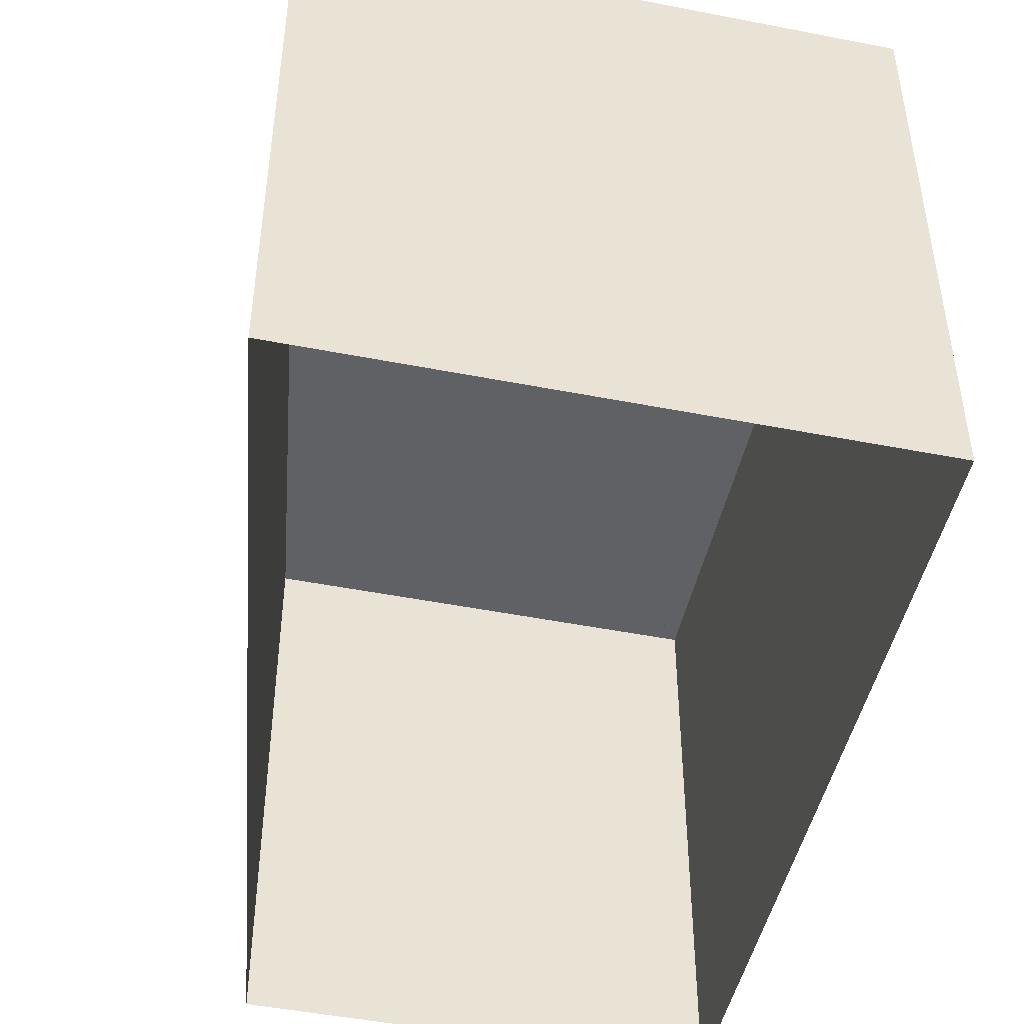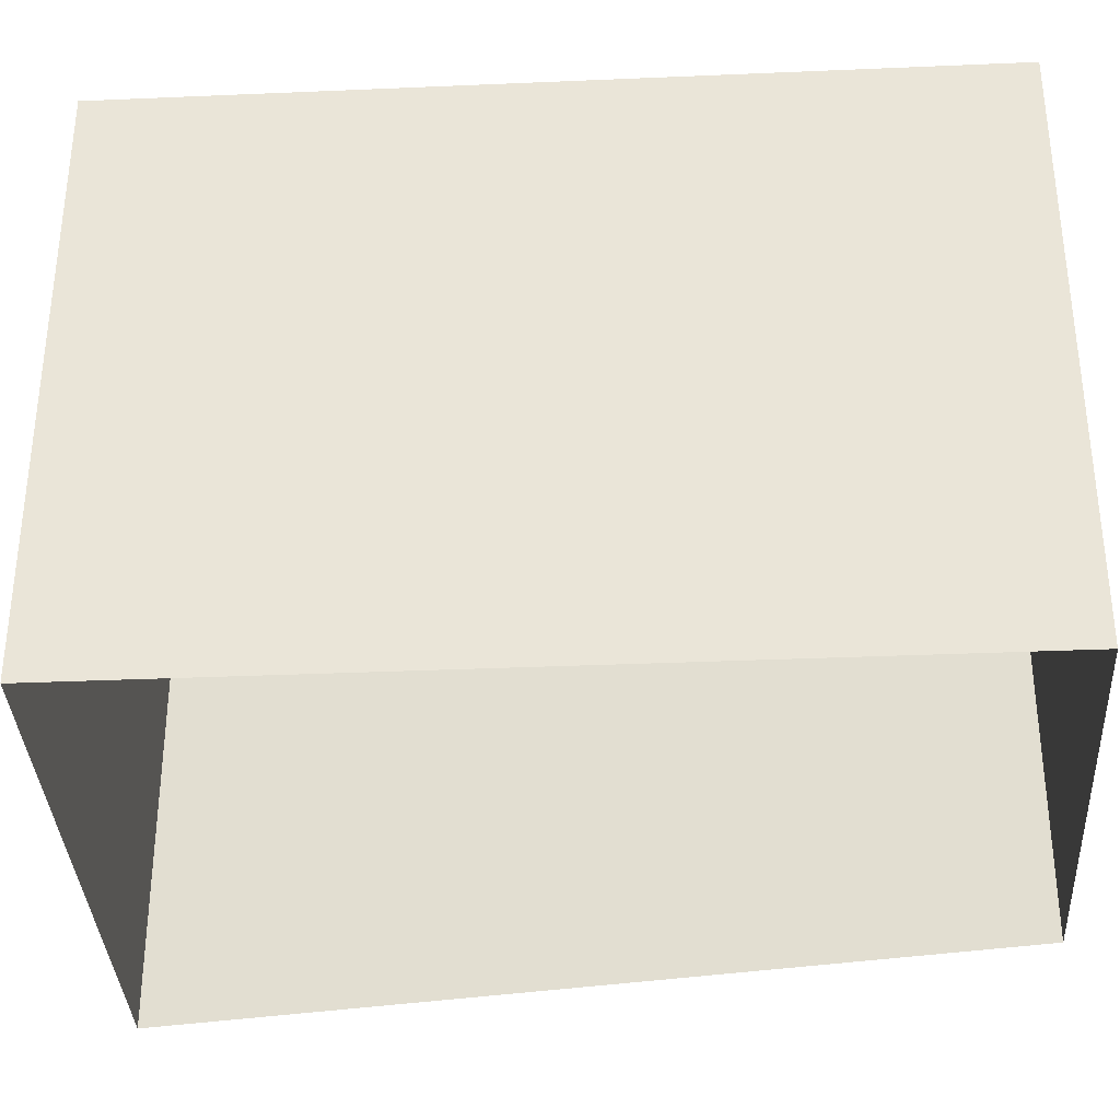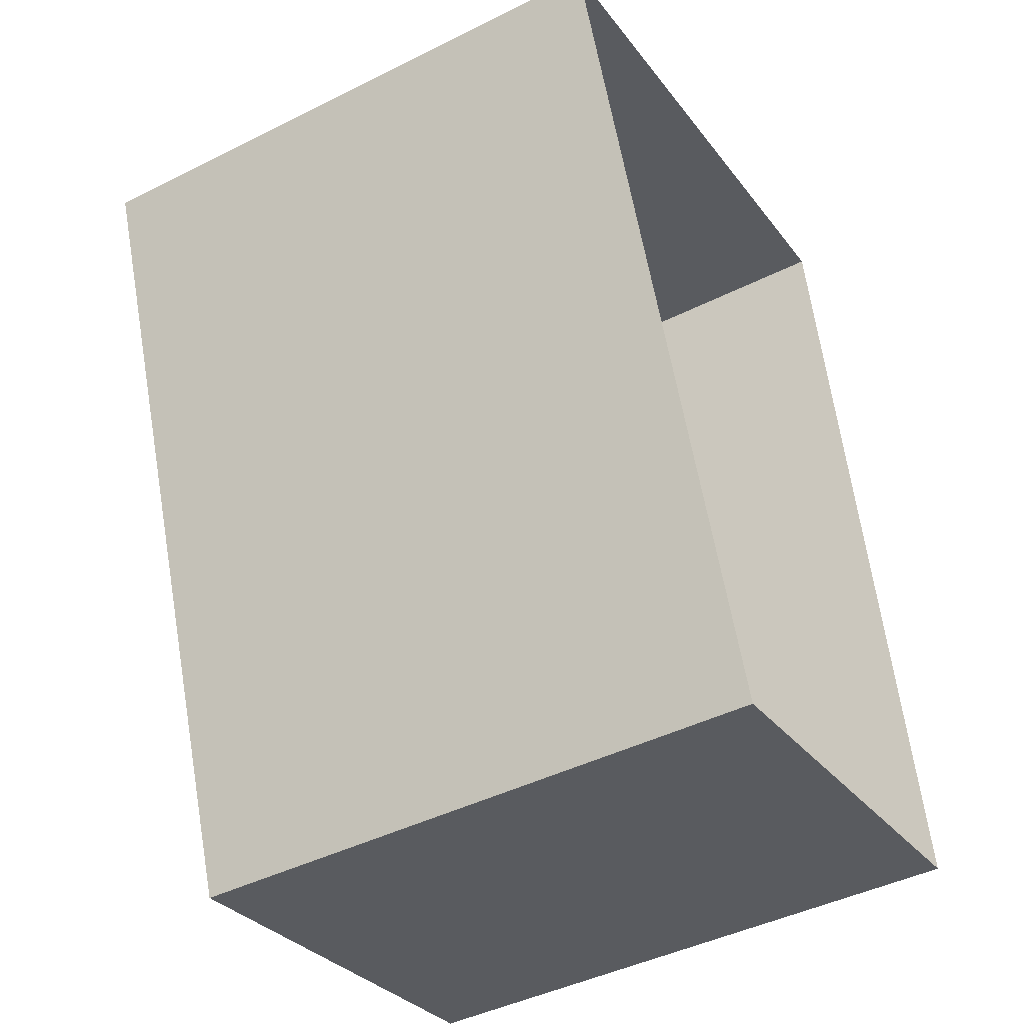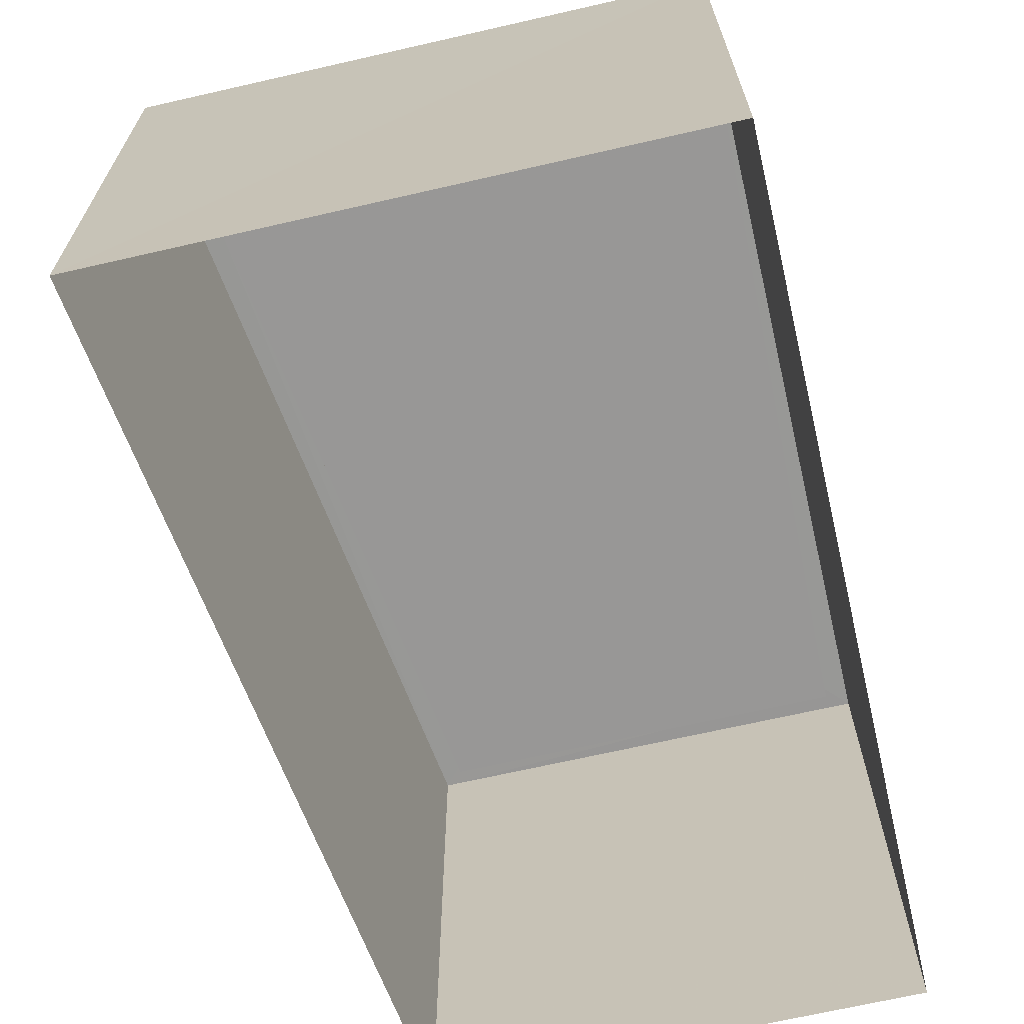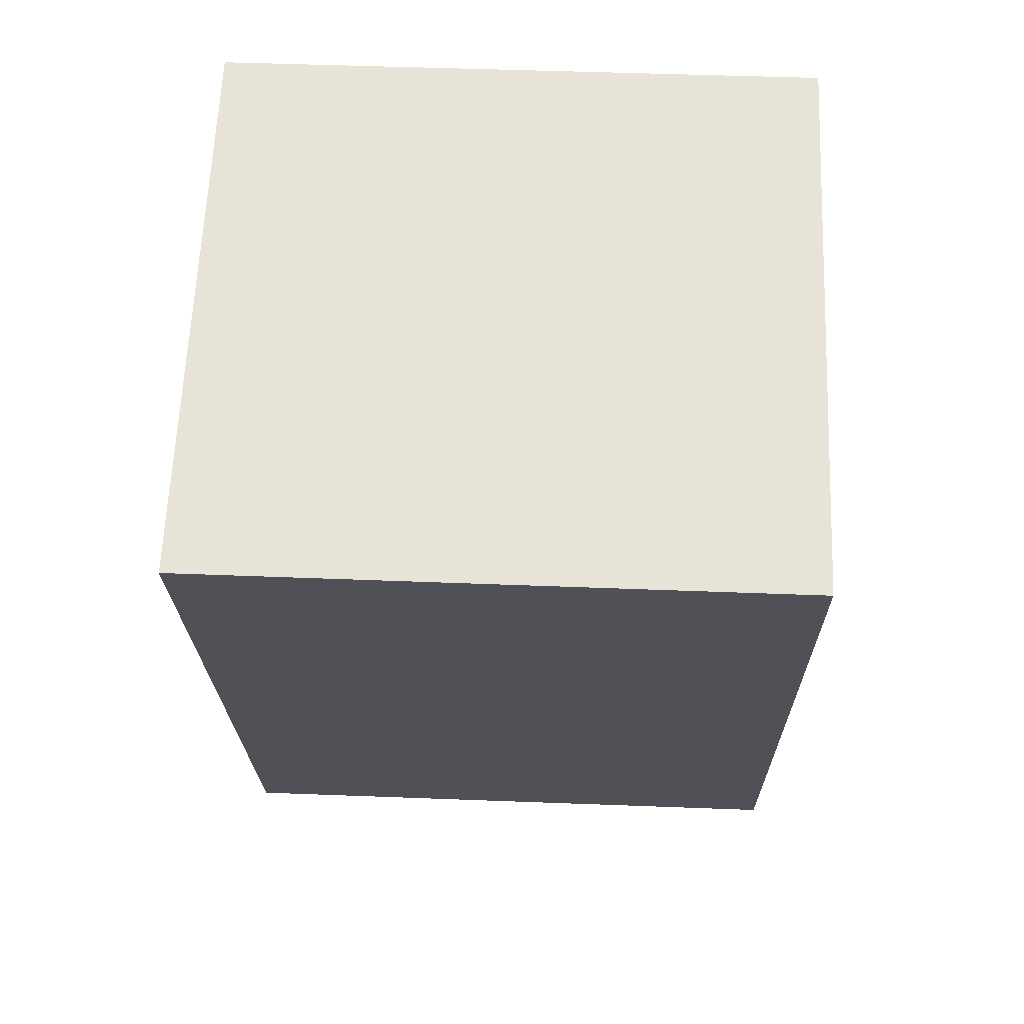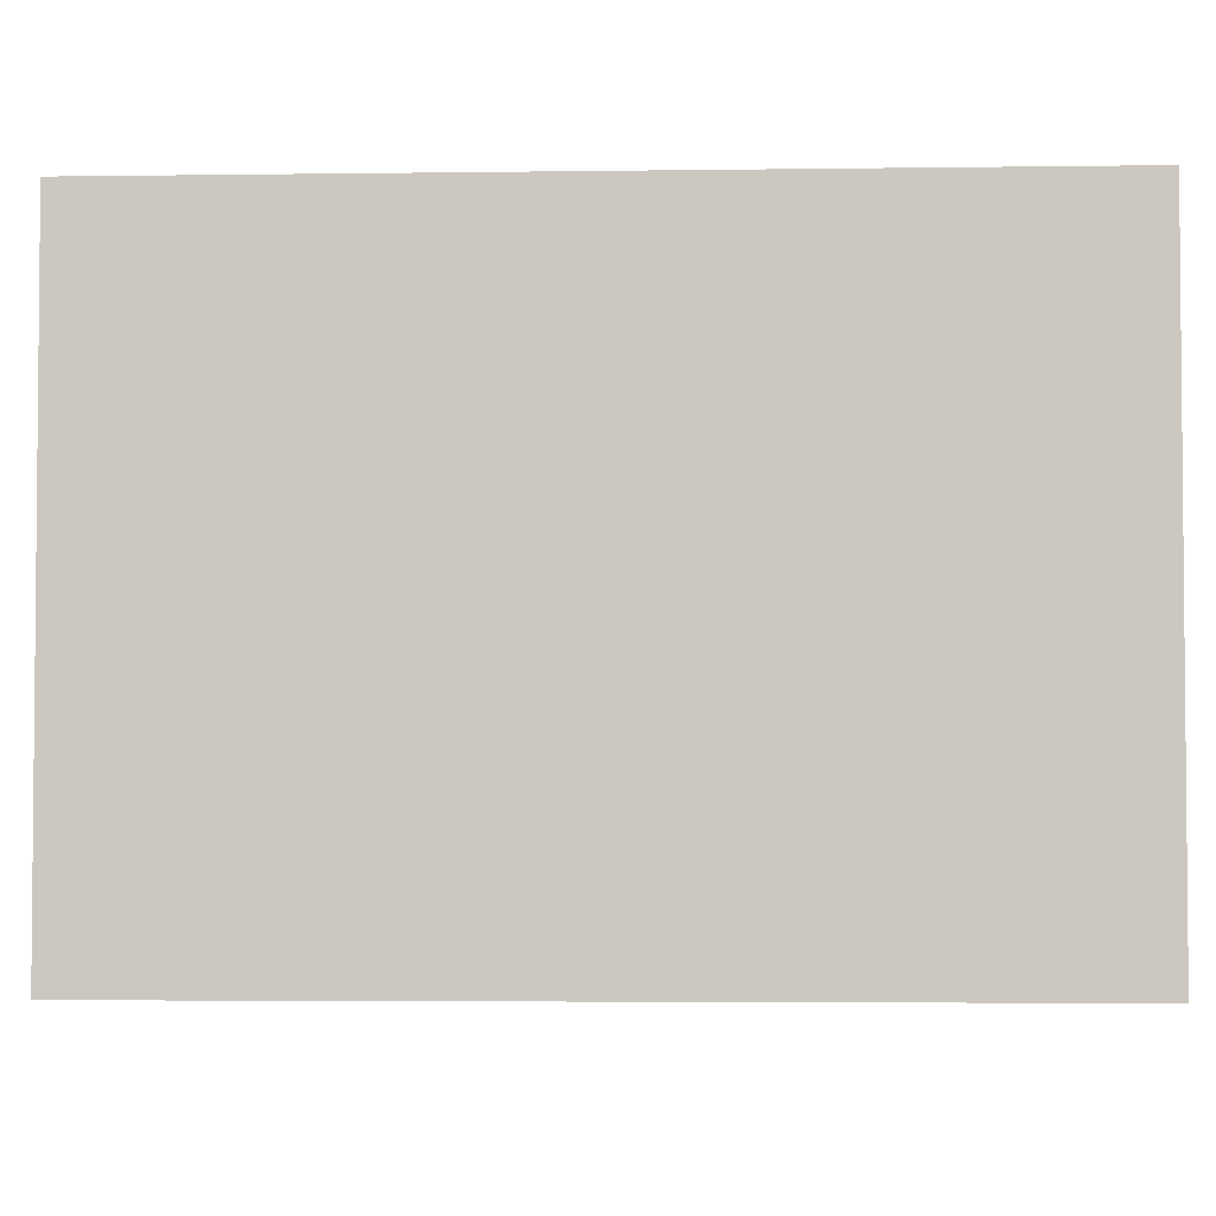
<metadata>
{"format":"obj","ext":"obj","renderer":"f3d","projection":"perspective","resolution":1024,"background":"white","views":[{"elev":-47.5,"azim":156.0,"up":"+Z"},{"elev":-35.2,"azim":-98.4,"up":"+Z"},{"elev":-43.7,"azim":120.6,"up":"+Y"},{"elev":-68.3,"azim":-178.7,"up":"+Z"},{"elev":49.7,"azim":92.4,"up":"+Y"},{"elev":-3.6,"azim":-98.8,"up":"+Z"}]}
</metadata>
<code>
v -8.872e+04 -9.984e+04 4.794
v -8.872e+04 -9.984e+04 4.794
v -8.872e+04 -9.985e+04 4.795
v -8.873e+04 -9.985e+04 4.795
v -8.873e+04 -9.985e+04 12.43
v -8.872e+04 -9.985e+04 12.43
v -8.873e+04 -9.985e+04 12.43
v -8.872e+04 -9.984e+04 12.43
v -8.872e+04 -9.984e+04 12.43
v -8.872e+04 -9.984e+04 12.43
v -8.872e+04 -9.984e+04 12.43
v -8.872e+04 -9.985e+04 12.43
v -8.872e+04 -9.984e+04 12.18
v -8.873e+04 -9.985e+04 12.18
v -8.872e+04 -9.985e+04 12.18
v -8.872e+04 -9.984e+04 12.18
f 1 2 3
f 4 1 3
f 5 6 7
f 8 9 10
f 11 8 10
f 6 9 8
f 7 6 12
f 12 6 8
f 7 10 5
f 7 11 10
f 13 14 15
f 16 13 15
f 8 16 15
f 12 8 15
f 5 4 3
f 6 5 3
f 11 14 13
f 11 7 14
f 9 3 2
f 9 6 3
f 8 13 16
f 8 11 13
f 7 15 14
f 7 12 15
f 10 1 4
f 5 10 4
f 10 2 1
f 10 9 2

</code>
